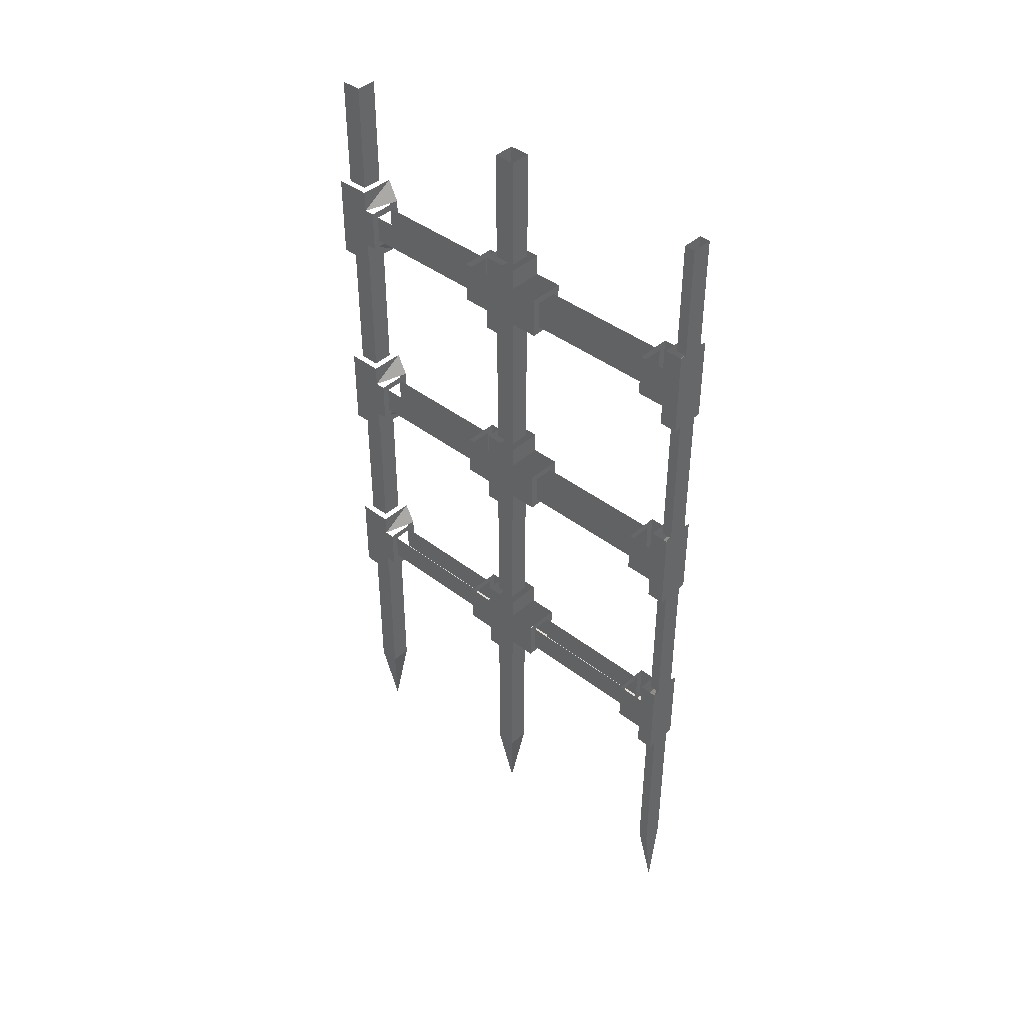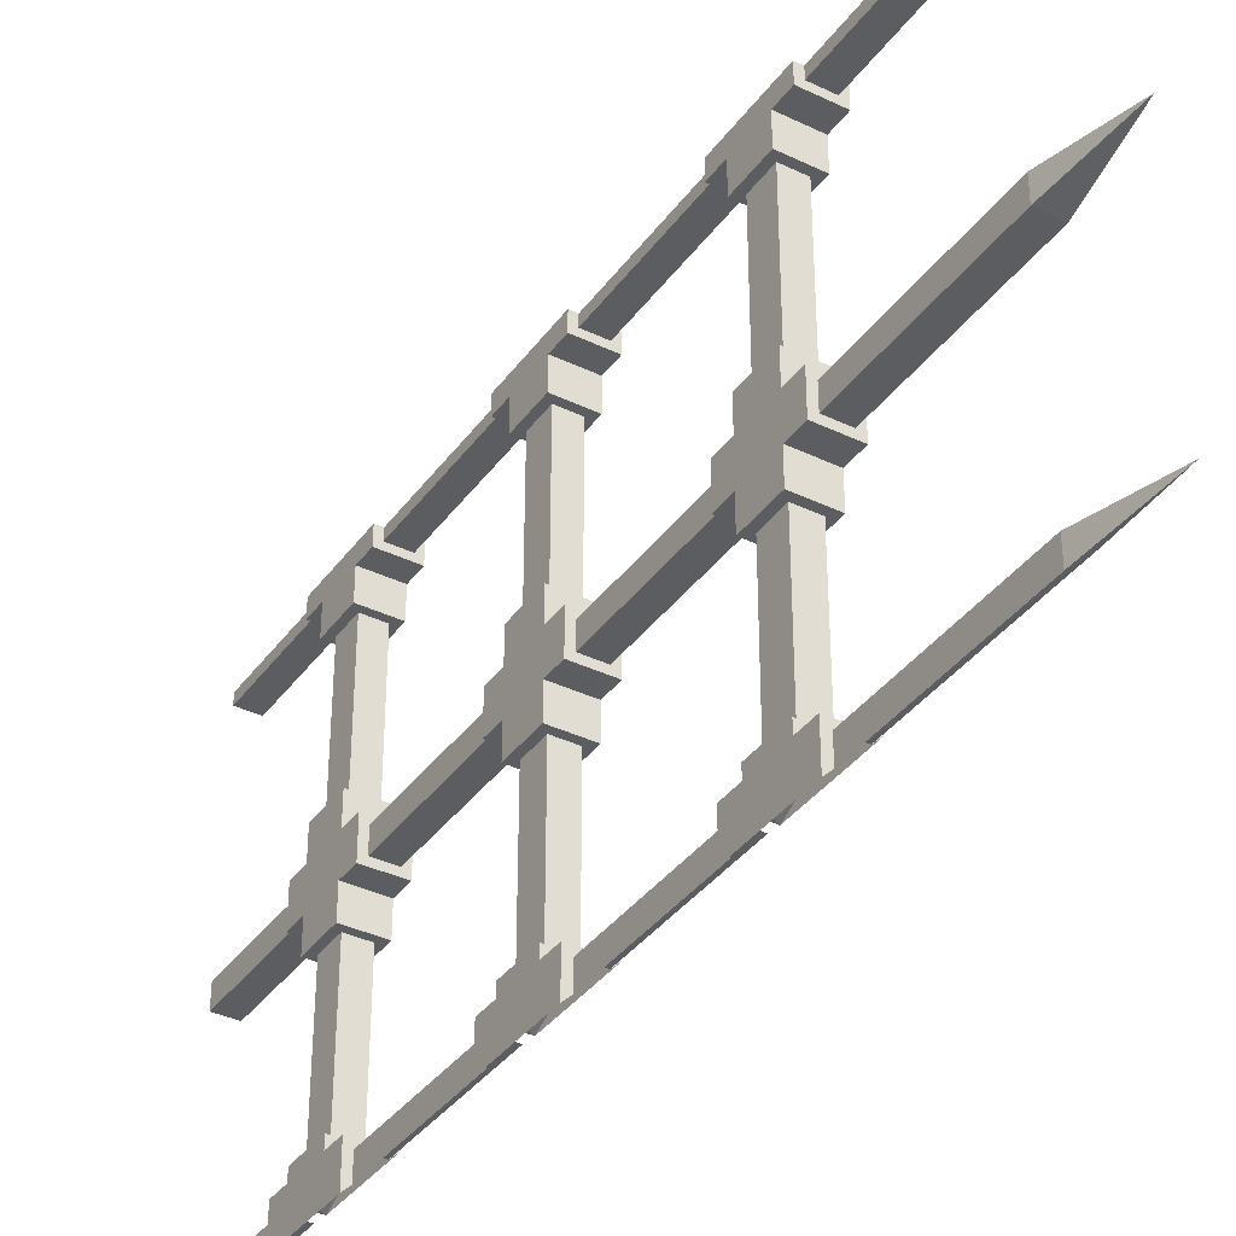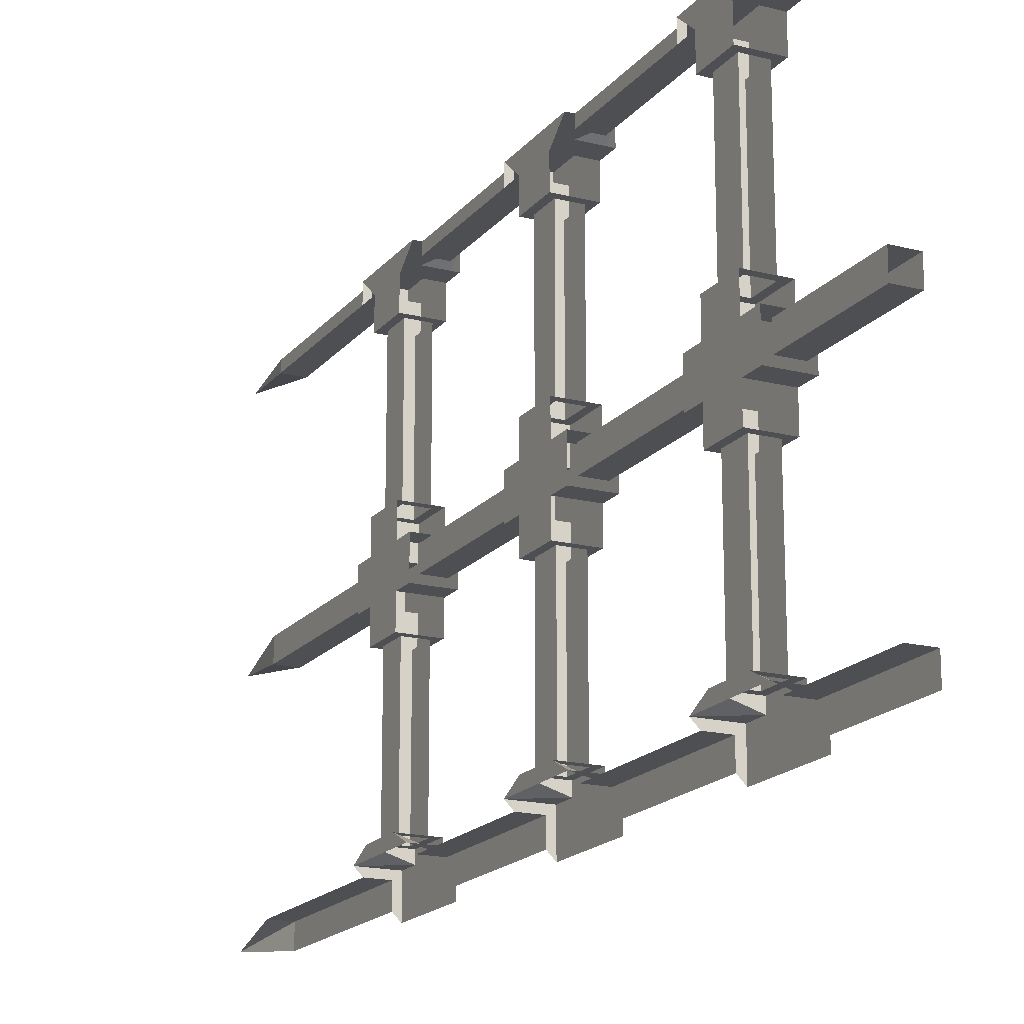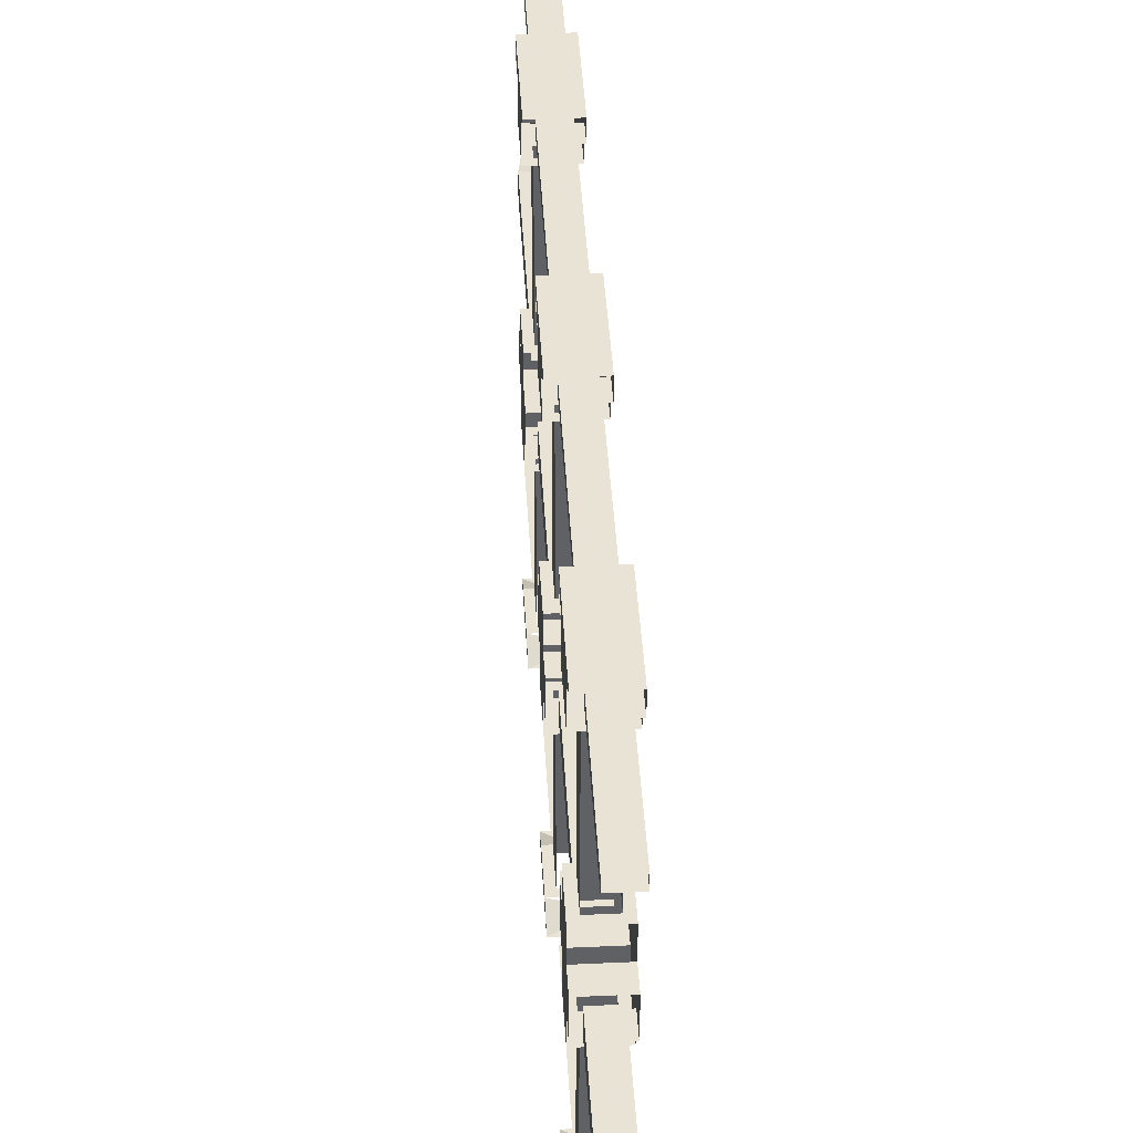
<metadata>
{"format":"obj","ext":"obj","renderer":"f3d","projection":"perspective","resolution":1024,"background":"white","views":[{"elev":41.8,"azim":-47.1,"up":"+Y"},{"elev":-37.2,"azim":-31.7,"up":"+Z"},{"elev":-17.9,"azim":153.7,"up":"+Z"},{"elev":42.0,"azim":176.8,"up":"+Z"}]}
</metadata>
<code>
v -0.4844 -1.375 0.3984
v -0.4844 -1.312 0.3984
v -0.4844 -1.312 0.1016
v -0.4844 -1.375 0.1016
v -0.4375 -1.375 0.3984
v -0.4219 -1.391 0.3984
v -0.5 -1.391 0.3984
v -0.5 -1.297 0.3984
v -0.4375 -1.312 0.3984
v -0.4219 -1.297 0.3984
v -0.4375 -1.375 0.1016
v -0.4375 -1.312 0.1016
v -0.4219 -1.391 0.1016
v -0.4219 -1.297 0.1016
v -0.5 -1.297 0.1016
v -0.5 -1.391 0.1016
v -0.4844 -0.875 0.3984
v -0.4844 -0.8125 0.3984
v -0.4844 -0.8125 0.1016
v -0.4844 -0.875 0.1016
v -0.4375 -0.875 0.3984
v -0.4219 -0.8906 0.3984
v -0.5 -0.8906 0.3984
v -0.5 -0.7969 0.3984
v -0.4375 -0.8125 0.3984
v -0.4219 -0.7969 0.3984
v -0.4375 -0.875 0.1016
v -0.4375 -0.8125 0.1016
v -0.4219 -0.8906 0.1016
v -0.4219 -0.7969 0.1016
v -0.5 -0.7969 0.1016
v -0.5 -0.8906 0.1016
v -0.4844 -0.375 0.3984
v -0.4844 -0.3125 0.3984
v -0.4844 -0.3125 0.1016
v -0.4844 -0.375 0.1016
v -0.4375 -0.375 0.3984
v -0.4219 -0.3906 0.3984
v -0.5 -0.3906 0.3984
v -0.5 -0.2969 0.3984
v -0.4375 -0.3125 0.3984
v -0.4219 -0.2969 0.3984
v -0.4375 -0.375 0.1016
v -0.4375 -0.3125 0.1016
v -0.4219 -0.3906 0.1016
v -0.4219 -0.2969 0.1016
v -0.5 -0.2969 0.1016
v -0.5 -0.3906 0.1016
v -0.4844 -1.375 -0.1016
v -0.4844 -1.312 -0.1016
v -0.4844 -1.312 -0.3984
v -0.4844 -1.375 -0.3984
v -0.4375 -1.375 -0.1016
v -0.4219 -1.391 -0.1016
v -0.5 -1.391 -0.1016
v -0.5 -1.297 -0.1016
v -0.4375 -1.312 -0.1016
v -0.4219 -1.297 -0.1016
v -0.4375 -1.375 -0.3984
v -0.4375 -1.312 -0.3984
v -0.4219 -1.391 -0.3984
v -0.4219 -1.297 -0.3984
v -0.5 -1.297 -0.3984
v -0.5 -1.391 -0.3984
v -0.4844 -0.875 -0.1016
v -0.4844 -0.8125 -0.1016
v -0.4844 -0.8125 -0.3984
v -0.4844 -0.875 -0.3984
v -0.4375 -0.875 -0.1016
v -0.4219 -0.8906 -0.1016
v -0.5 -0.8906 -0.1016
v -0.5 -0.7969 -0.1016
v -0.4375 -0.8125 -0.1016
v -0.4219 -0.7969 -0.1016
v -0.4375 -0.875 -0.3984
v -0.4375 -0.8125 -0.3984
v -0.4219 -0.8906 -0.3984
v -0.4219 -0.7969 -0.3984
v -0.5 -0.7969 -0.3984
v -0.5 -0.8906 -0.3984
v -0.4844 -0.375 -0.1016
v -0.4844 -0.3125 -0.1016
v -0.4844 -0.3125 -0.3984
v -0.4844 -0.375 -0.3984
v -0.4375 -0.375 -0.1016
v -0.4219 -0.3906 -0.1016
v -0.5 -0.3906 -0.1016
v -0.5 -0.2969 -0.1016
v -0.4375 -0.3125 -0.1016
v -0.4219 -0.2969 -0.1016
v -0.4375 -0.375 -0.3984
v -0.4375 -0.3125 -0.3984
v -0.4219 -0.3906 -0.3984
v -0.4219 -0.2969 -0.3984
v -0.5 -0.2969 -0.3984
v -0.5 -0.3906 -0.3984
v -0.4375 -1.438 -0.4375
v -0.4844 -1.438 -0.4375
v -0.4844 -1.812 -0.4375
v -0.4375 -1.812 -0.4375
v -0.4609 -1.984 -0.4609
v -0.4844 -1.812 -0.4844
v -0.4844 -1.438 -0.4844
v -0.5 -1.438 -0.4219
v -0.5 -1.438 -0.5
v -0.5 -1.391 -0.4219
v -0.5 -1.297 -0.4219
v -0.5 -1.25 -0.5
v -0.5 -1.25 -0.4219
v -0.4219 -1.25 -0.4219
v -0.4219 -1.438 -0.4219
v -0.4844 -0.9375 -0.4375
v -0.4844 -0.9375 -0.4844
v -0.4844 -1.25 -0.4844
v -0.4844 -1.25 -0.4375
v -0.4375 -0.9375 -0.4375
v -0.4219 -0.9375 -0.4219
v -0.5 -0.9375 -0.4219
v -0.5 -0.9375 -0.5
v -0.5 -0.8906 -0.4219
v -0.5 -0.7969 -0.4219
v -0.5 -0.75 -0.5
v -0.5 -0.75 -0.4219
v -0.4219 -0.75 -0.4219
v -0.4375 -1.25 -0.4375
v -0.4844 -0.4375 -0.4375
v -0.4844 -0.4375 -0.4844
v -0.4844 -0.75 -0.4844
v -0.4844 -0.75 -0.4375
v -0.4375 -0.4375 -0.4375
v -0.4219 -0.4375 -0.4219
v -0.5 -0.4375 -0.4219
v -0.5 -0.4375 -0.5
v -0.5 -0.3906 -0.4219
v -0.5 -0.2969 -0.4219
v -0.5 -0.25 -0.5
v -0.5 -0.25 -0.4219
v -0.4219 -0.25 -0.4219
v -0.4375 -0.75 -0.4375
v -0.4844 0 -0.4375
v -0.4844 0 -0.4844
v -0.4844 -0.25 -0.4844
v -0.4844 -0.25 -0.4375
v -0.4375 0 -0.4375
v -0.4375 -0.25 -0.4375
v -0.4844 -1.438 0.5
v -0.4844 -1.438 0.4766
v -0.4844 -1.812 0.4766
v -0.4844 -1.812 0.5
v -0.4375 -1.438 0.5
v -0.4375 -1.25 0.5
v -0.4844 -1.25 0.5
v -0.5 -1.25 0.5
v -0.5 -1.438 0.5
v -0.5 -1.438 0.4609
v -0.4375 -1.438 0.4766
v -0.4375 -1.812 0.4766
v -0.4609 -1.984 0.5
v -0.4375 -1.812 0.5
v -0.4219 -1.438 0.4609
v -0.4219 -1.438 0.5
v -0.4219 -1.25 0.5
v -0.4219 -1.391 0.4609
v -0.4219 -1.297 0.4609
v -0.4844 -0.9375 0.4766
v -0.4375 -0.9375 0.4766
v -0.4375 -1.25 0.4766
v -0.4844 -1.25 0.4766
v -0.4844 -0.9375 0.5
v -0.5 -0.9375 0.5
v -0.5 -0.9375 0.4609
v -0.4219 -0.9375 0.4609
v -0.4375 -0.9375 0.5
v -0.4375 -0.75 0.5
v -0.4844 -0.75 0.5
v -0.5 -0.75 0.5
v -0.5 -0.8906 0.4609
v -0.4219 -0.8906 0.4609
v -0.4219 -0.7969 0.4609
v -0.4219 -0.75 0.5
v -0.4219 -0.9375 0.5
v -0.4844 -0.4375 0.4766
v -0.4375 -0.4375 0.4766
v -0.4375 -0.75 0.4766
v -0.4844 -0.75 0.4766
v -0.4844 -0.4375 0.5
v -0.5 -0.4375 0.5
v -0.5 -0.4375 0.4609
v -0.4219 -0.4375 0.4609
v -0.4375 -0.4375 0.5
v -0.4375 -0.25 0.5
v -0.4844 -0.25 0.5
v -0.5 -0.25 0.5
v -0.5 -0.3906 0.4609
v -0.4219 -0.3906 0.4609
v -0.4219 -0.2969 0.4609
v -0.4219 -0.25 0.5
v -0.4219 -0.4375 0.5
v -0.4844 0 0.4766
v -0.4375 0 0.4766
v -0.4375 -0.25 0.4766
v -0.4844 -0.25 0.4766
v -0.4844 0 0.5
v -0.4375 0 0.5
v -0.4375 -1.438 0.02344
v -0.4844 -1.438 0.02344
v -0.4844 -1.812 0.02344
v -0.4375 -1.812 0.02344
v -0.4375 -1.438 -0.02344
v -0.4219 -1.438 -0.03906
v -0.4219 -1.438 0.03906
v -0.5 -1.438 0.03906
v -0.4844 -1.438 -0.02344
v -0.4844 -1.812 -0.02344
v -0.4609 -1.984 0
v -0.4375 -1.812 -0.02344
v -0.5 -1.438 -0.03906
v -0.5 -1.391 -0.03906
v -0.4219 -1.391 -0.03906
v -0.4219 -1.391 0.03906
v -0.5 -1.391 0.03906
v -0.4844 -0.9375 -0.02344
v -0.4375 -0.9375 -0.02344
v -0.4375 -1.25 -0.02344
v -0.4844 -1.25 -0.02344
v -0.4844 -0.9375 0.02344
v -0.5 -0.9375 0.03906
v -0.5 -0.9375 -0.03906
v -0.4219 -0.9375 -0.03906
v -0.4375 -0.9375 0.02344
v -0.4375 -1.25 0.02344
v -0.4844 -1.25 0.02344
v -0.4219 -0.9375 0.03906
v -0.4219 -0.8906 0.03906
v -0.5 -0.8906 0.03906
v -0.5 -0.8906 -0.03906
v -0.4219 -0.8906 -0.03906
v -0.4844 -0.4375 -0.02344
v -0.4375 -0.4375 -0.02344
v -0.4375 -0.75 -0.02344
v -0.4844 -0.75 -0.02344
v -0.4844 -0.4375 0.02344
v -0.5 -0.4375 0.03906
v -0.5 -0.4375 -0.03906
v -0.4219 -0.4375 -0.03906
v -0.4375 -0.4375 0.02344
v -0.4375 -0.75 0.02344
v -0.4844 -0.75 0.02344
v -0.4219 -0.4375 0.03906
v -0.4219 -0.3906 0.03906
v -0.5 -0.3906 0.03906
v -0.5 -0.3906 -0.03906
v -0.4219 -0.3906 -0.03906
v -0.4844 0 -0.02344
v -0.4375 0 -0.02344
v -0.4375 -0.25 -0.02344
v -0.4844 -0.25 -0.02344
v -0.4844 0 0.02344
v -0.4844 -0.25 0.02344
v -0.4375 0 0.02344
v -0.4375 -0.25 0.02344
v -0.4219 -0.7969 0.03906
v -0.5 -0.7969 0.03906
v -0.5 -0.7969 -0.03906
v -0.4219 -0.7969 -0.03906
v -0.4219 -0.75 -0.03906
v -0.4219 -0.75 0.03906
v -0.5 -0.75 0.03906
v -0.5 -0.75 -0.03906
v -0.5 -1.297 0.03906
v -0.5 -1.297 -0.03906
v -0.4219 -1.297 -0.03906
v -0.4219 -1.297 0.03906
v -0.5 -1.25 -0.03906
v -0.4219 -1.25 -0.03906
v -0.5 -1.25 0.03906
v -0.4219 -1.25 0.03906
v -0.4219 -0.2969 0.03906
v -0.5 -0.2969 0.03906
v -0.5 -0.2969 -0.03906
v -0.4219 -0.2969 -0.03906
v -0.4219 -0.25 -0.03906
v -0.4219 -0.25 0.03906
v -0.5 -0.25 0.03906
v -0.5 -0.25 -0.03906
v -0.5 -0.7969 0.4609
v -0.5 -0.75 0.4609
v -0.4219 -0.75 0.4609
v -0.5 -1.391 0.4609
v -0.5 -1.297 0.4609
v -0.5 -1.25 0.4609
v -0.4219 -1.25 0.4609
v -0.5 -0.2969 0.4609
v -0.5 -0.25 0.4609
v -0.4219 -0.25 0.4609
f 1 2 3
f 1 3 4
f 9 5 11
f 9 11 12
f 17 18 19
f 17 19 20
f 25 21 27
f 25 27 28
f 33 34 35
f 33 35 36
f 41 37 43
f 41 43 44
f 49 50 51
f 49 51 52
f 57 53 59
f 57 59 60
f 65 66 67
f 65 67 68
f 73 69 75
f 73 75 76
f 81 82 83
f 81 83 84
f 89 85 91
f 89 91 92
f 101 99 102
f 102 99 98
f 102 98 103
f 112 113 114
f 112 114 115
f 126 127 128
f 126 128 129
f 140 141 142
f 140 142 143
f 146 147 148
f 146 148 149
f 148 158 149
f 150 159 156
f 156 159 157
f 157 159 158
f 165 168 169
f 166 173 151
f 166 151 167
f 169 168 152
f 182 185 186
f 183 190 174
f 183 174 184
f 186 185 175
f 199 202 203
f 203 202 192
f 204 191 200
f 200 191 201
f 205 208 209
f 206 213 214
f 206 214 207
f 207 214 215
f 208 215 216
f 208 216 209
f 222 225 226
f 223 230 231
f 223 231 224
f 226 225 232
f 238 241 242
f 239 246 247
f 239 247 240
f 242 241 248
f 254 257 258
f 258 257 259
f 260 261 255
f 255 261 256
f 1 4 5
f 4 11 5
f 17 20 21
f 20 27 21
f 33 36 37
f 36 43 37
f 49 52 53
f 52 59 53
f 65 68 69
f 68 75 69
f 81 84 85
f 84 91 85
f 97 98 99
f 97 99 100
f 100 99 101
f 112 115 116
f 116 115 125
f 126 129 130
f 130 129 139
f 140 143 144
f 144 143 145
f 146 149 150
f 147 156 157
f 147 157 148
f 148 157 158
f 149 158 159
f 149 159 150
f 165 166 167
f 165 167 168
f 169 152 173
f 182 183 184
f 182 184 185
f 186 175 190
f 199 200 201
f 199 201 202
f 203 192 204
f 204 192 191
f 205 206 207
f 205 207 208
f 207 215 208
f 209 216 213
f 213 216 214
f 214 216 215
f 222 223 224
f 222 224 225
f 226 232 230
f 230 232 231
f 238 239 240
f 238 240 241
f 242 248 246
f 246 248 247
f 254 255 256
f 254 256 257
f 258 259 260
f 260 259 261
f 173 152 151
f 190 175 174
f 1 5 6
f 1 6 7
f 1 7 2
f 2 7 8
f 2 8 9
f 9 8 10
f 9 10 5
f 12 11 13
f 12 13 14
f 12 14 3
f 3 14 15
f 3 15 4
f 4 15 16
f 4 16 11
f 17 21 22
f 17 22 23
f 17 23 18
f 18 23 24
f 18 24 25
f 25 24 26
f 25 26 21
f 28 27 29
f 28 29 30
f 28 30 19
f 19 30 31
f 19 31 20
f 20 31 32
f 20 32 27
f 33 37 38
f 33 38 39
f 33 39 34
f 34 39 40
f 34 40 41
f 41 40 42
f 41 42 37
f 44 43 45
f 44 45 46
f 44 46 35
f 35 46 47
f 35 47 36
f 36 47 48
f 36 48 43
f 49 53 54
f 49 54 55
f 49 55 50
f 50 55 56
f 50 56 57
f 57 56 58
f 57 58 53
f 60 59 61
f 60 61 62
f 60 62 51
f 51 62 63
f 51 63 52
f 52 63 64
f 52 64 59
f 65 69 70
f 65 70 71
f 65 71 66
f 66 71 72
f 66 72 73
f 73 72 74
f 73 74 69
f 76 75 77
f 76 77 78
f 76 78 67
f 67 78 79
f 67 79 68
f 68 79 80
f 68 80 75
f 81 85 86
f 81 86 87
f 81 87 82
f 82 87 88
f 82 88 89
f 89 88 90
f 89 90 85
f 92 91 93
f 92 93 94
f 92 94 83
f 83 94 95
f 83 95 84
f 84 95 96
f 84 96 91
f 103 98 104
f 103 104 105
f 105 104 106
f 105 106 107
f 105 107 108
f 108 107 109
f 110 62 111
f 111 62 61
f 111 104 98
f 111 98 97
f 112 116 117
f 112 117 118
f 112 118 113
f 113 118 119
f 119 118 120
f 119 120 121
f 119 121 122
f 122 121 123
f 124 78 117
f 117 78 77
f 126 130 131
f 126 131 132
f 126 132 127
f 127 132 133
f 133 132 134
f 133 134 135
f 133 135 136
f 136 135 137
f 138 94 131
f 131 94 93
f 146 154 147
f 147 154 155
f 147 155 156
f 150 156 160
f 150 160 161
f 162 161 163
f 162 163 164
f 164 163 6
f 164 6 10
f 10 6 5
f 165 169 170
f 165 170 171
f 165 171 166
f 166 171 172
f 166 172 173
f 170 176 177
f 170 177 171
f 170 171 172
f 178 22 179
f 178 179 180
f 178 180 181
f 181 173 172
f 182 186 187
f 182 187 188
f 182 188 183
f 183 188 189
f 183 189 190
f 187 193 194
f 187 194 188
f 187 188 189
f 195 38 196
f 195 196 197
f 195 197 198
f 198 190 189
f 205 209 210
f 205 210 211
f 205 211 206
f 206 211 212
f 206 212 213
f 209 213 217
f 209 217 210
f 210 219 211
f 211 219 220
f 212 221 217
f 212 217 213
f 222 226 227
f 222 227 228
f 222 228 223
f 223 228 229
f 223 229 230
f 226 230 233
f 226 233 227
f 227 235 228
f 228 235 236
f 229 237 233
f 229 233 230
f 238 242 243
f 238 243 244
f 238 244 239
f 239 244 245
f 239 245 246
f 242 246 249
f 242 249 243
f 243 251 244
f 244 251 252
f 245 253 249
f 245 249 246
f 237 234 233
f 234 237 262
f 234 262 30
f 234 30 29
f 235 32 263
f 235 263 236
f 236 263 264
f 236 264 72
f 236 72 71
f 237 70 265
f 237 265 262
f 262 265 266
f 262 266 267
f 263 268 264
f 264 268 269
f 32 31 263
f 70 74 265
f 74 70 69
f 221 218 217
f 218 221 270
f 218 270 271
f 218 271 56
f 218 56 55
f 219 54 272
f 219 272 273
f 219 273 220
f 220 273 14
f 220 14 13
f 221 16 270
f 270 16 15
f 274 271 276
f 276 271 270
f 277 273 275
f 275 273 272
f 54 58 272
f 58 54 53
f 253 250 249
f 250 253 278
f 250 278 46
f 250 46 45
f 251 48 279
f 251 279 252
f 252 279 280
f 252 280 88
f 252 88 87
f 253 86 281
f 253 281 278
f 278 281 282
f 278 282 283
f 279 284 280
f 280 284 285
f 48 47 279
f 86 90 281
f 90 86 85
f 80 79 121
f 80 121 120
f 80 77 75
f 64 63 107
f 64 107 106
f 64 61 59
f 96 95 135
f 96 135 134
f 96 93 91
f 176 286 177
f 177 286 24
f 177 24 23
f 287 286 176
f 176 286 179
f 22 26 179
f 26 22 21
f 289 155 154
f 289 154 153
f 289 153 290
f 289 290 8
f 289 8 7
f 154 155 160
f 291 290 153
f 153 290 164
f 193 293 194
f 194 293 40
f 194 40 39
f 294 293 193
f 193 293 196
f 38 42 196
f 42 38 37
f 43 48 45
f 27 32 29
f 11 16 13
f 155 160 156
f 109 107 110
f 110 107 62
f 111 61 106
f 111 106 104
f 123 121 124
f 124 121 78
f 117 77 120
f 117 120 118
f 137 135 138
f 138 135 94
f 131 93 134
f 131 134 132
f 146 150 151
f 146 151 152
f 146 152 153
f 146 153 154
f 150 161 151
f 151 161 162
f 169 173 174
f 169 174 175
f 169 175 176
f 169 176 170
f 172 171 177
f 172 177 178
f 178 177 23
f 178 23 22
f 181 180 174
f 181 174 173
f 186 190 191
f 186 191 192
f 186 192 193
f 186 193 187
f 189 188 194
f 189 194 195
f 195 194 39
f 195 39 38
f 198 197 191
f 198 191 190
f 210 217 218
f 210 218 219
f 211 220 212
f 212 220 221
f 227 233 234
f 227 234 235
f 228 236 229
f 229 236 237
f 243 249 250
f 243 250 251
f 244 252 245
f 245 252 253
f 234 29 235
f 235 29 32
f 236 71 237
f 237 71 70
f 262 267 263
f 263 267 268
f 264 269 265
f 265 269 266
f 218 55 219
f 219 55 54
f 220 13 221
f 221 13 16
f 274 275 272
f 274 272 271
f 276 270 277
f 277 270 273
f 250 45 251
f 251 45 48
f 252 87 253
f 253 87 86
f 278 283 279
f 279 283 284
f 280 285 281
f 281 285 282
f 80 120 77
f 64 106 61
f 96 134 93
f 287 288 179
f 287 179 286
f 289 163 160
f 289 160 155
f 289 7 163
f 163 7 6
f 291 292 164
f 291 164 290
f 294 295 196
f 294 196 293

</code>
